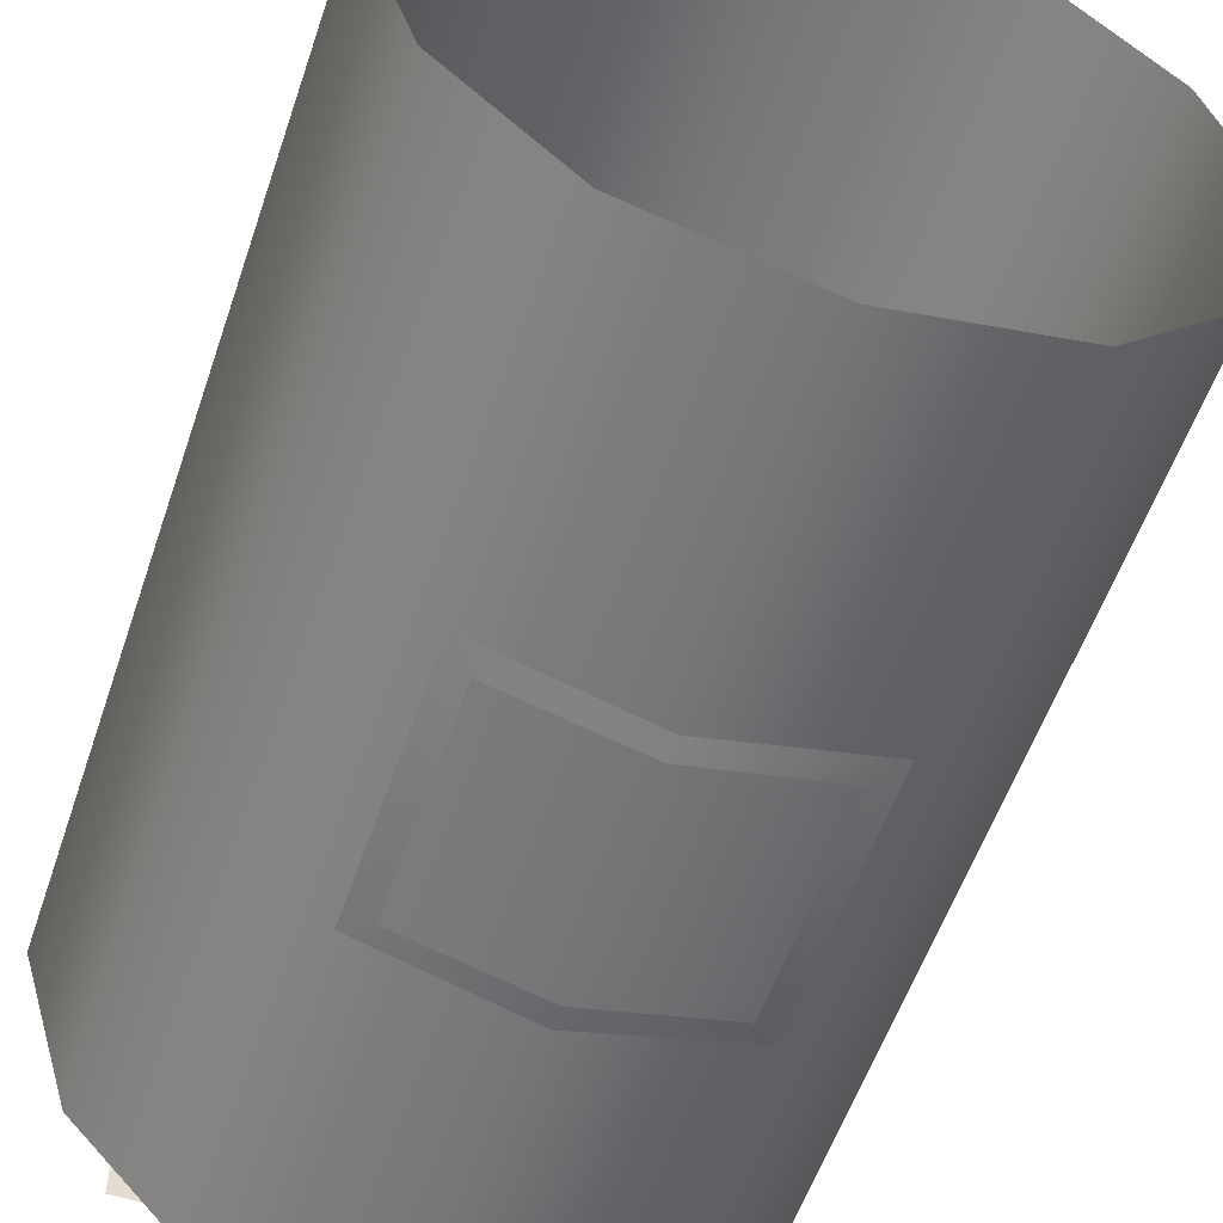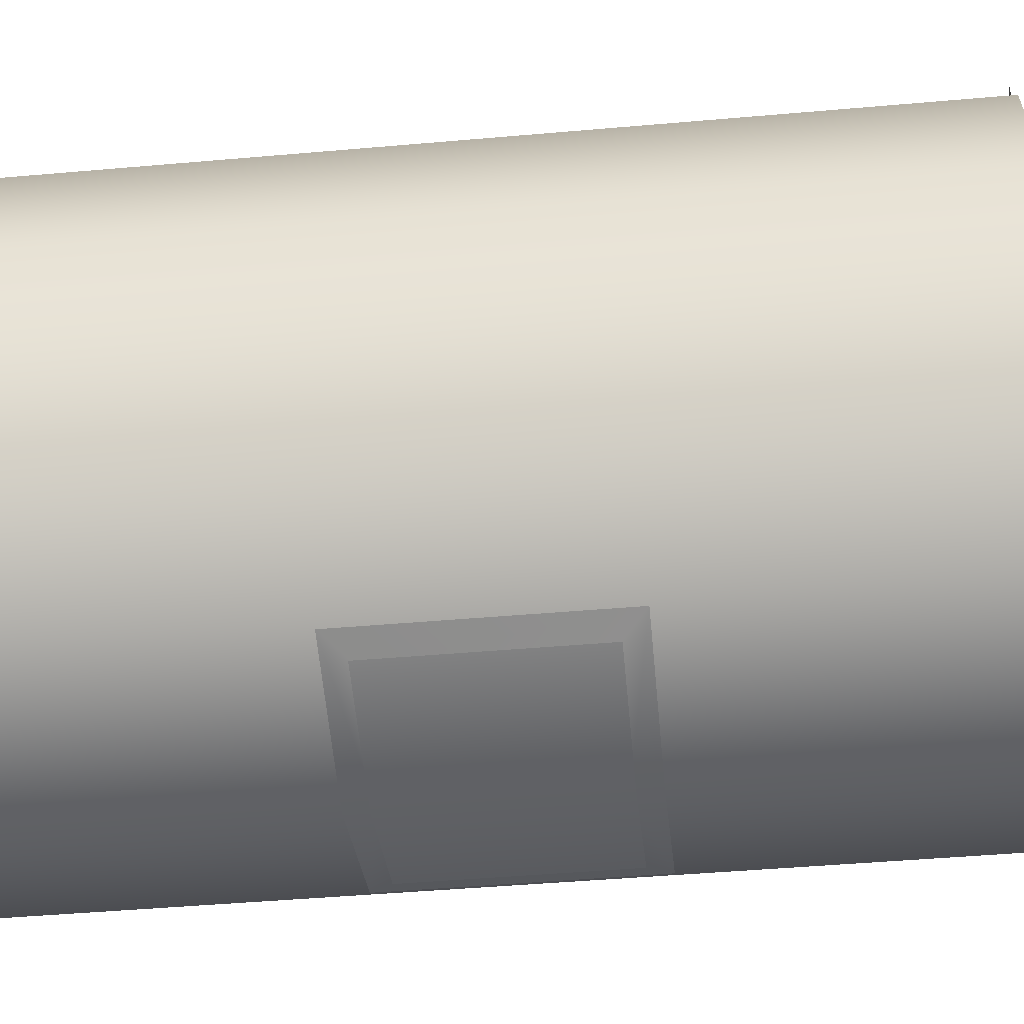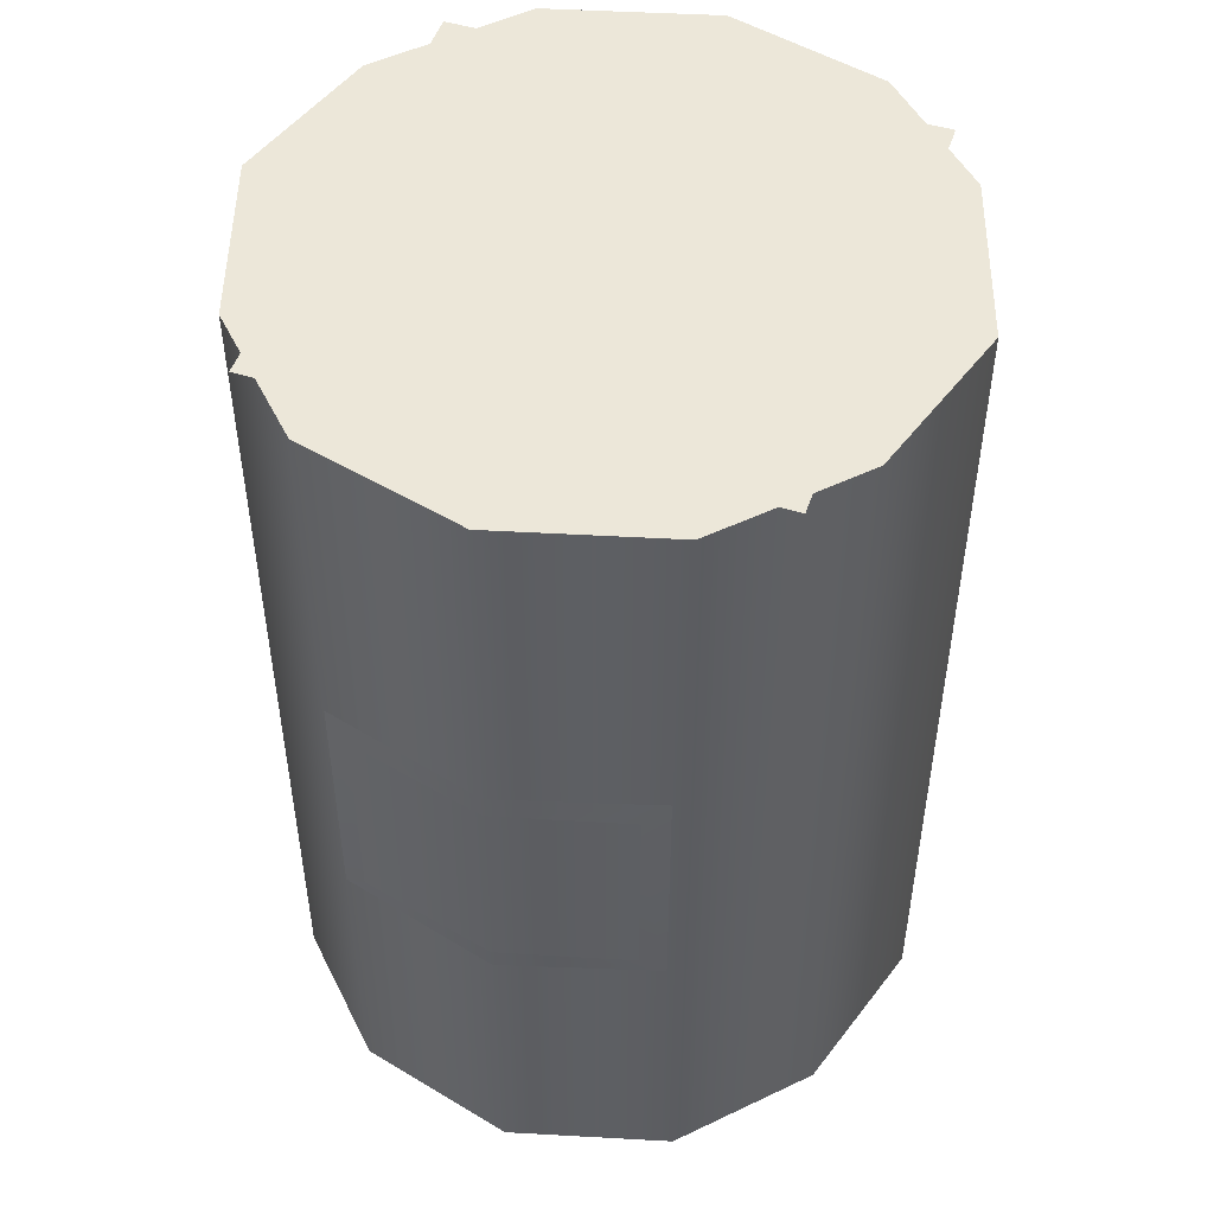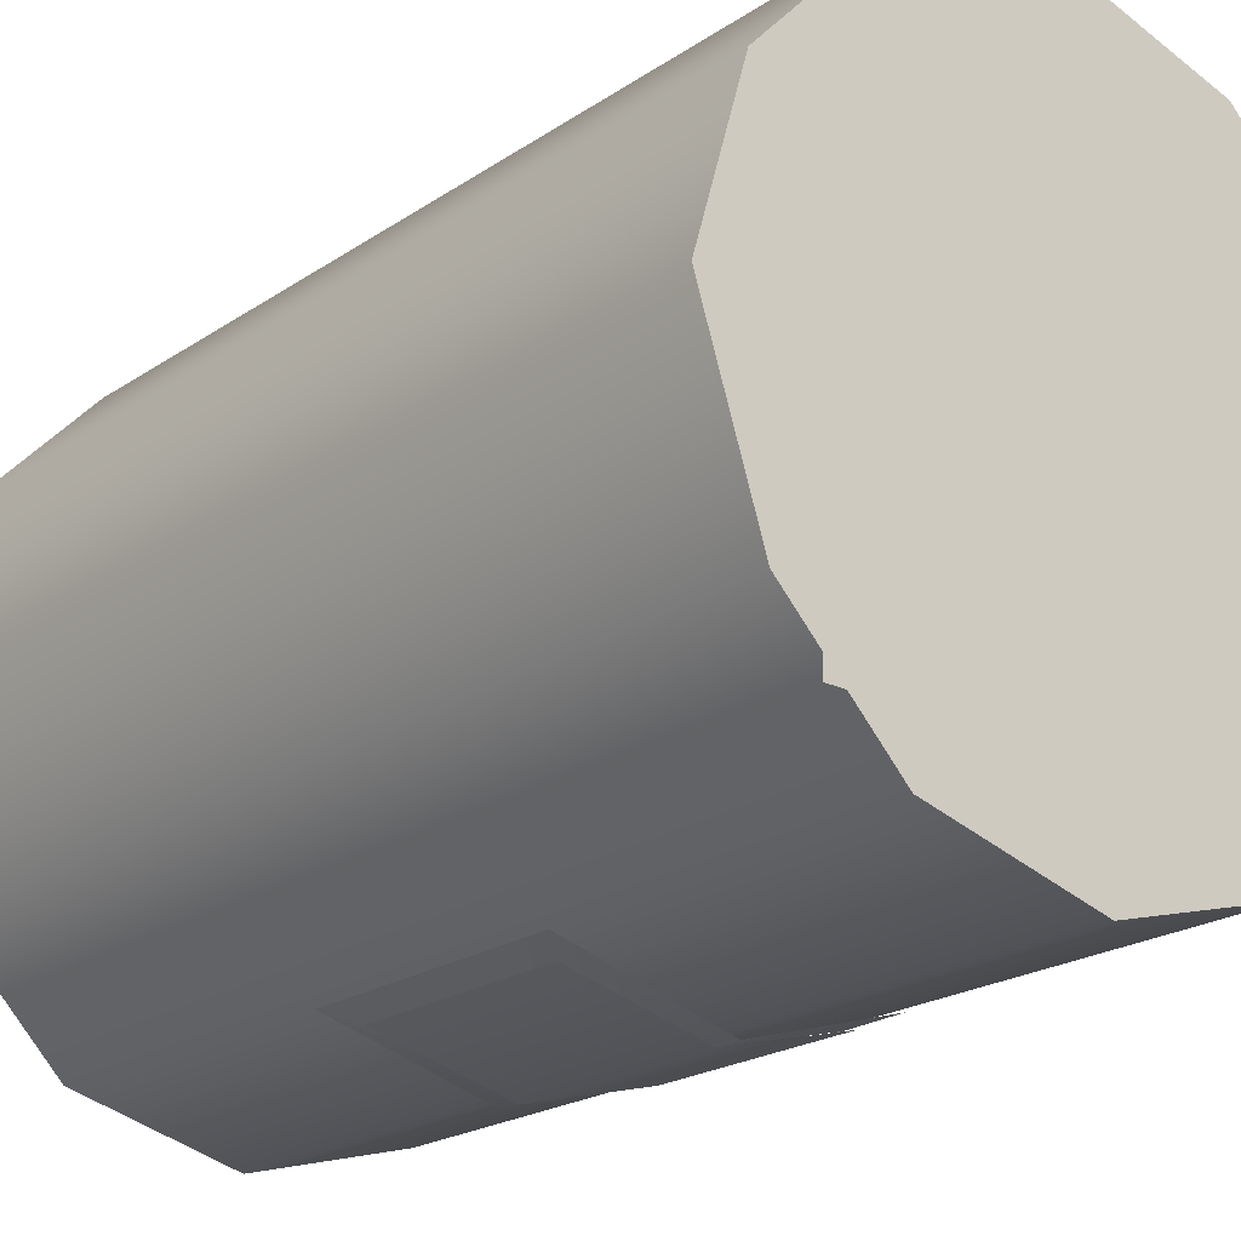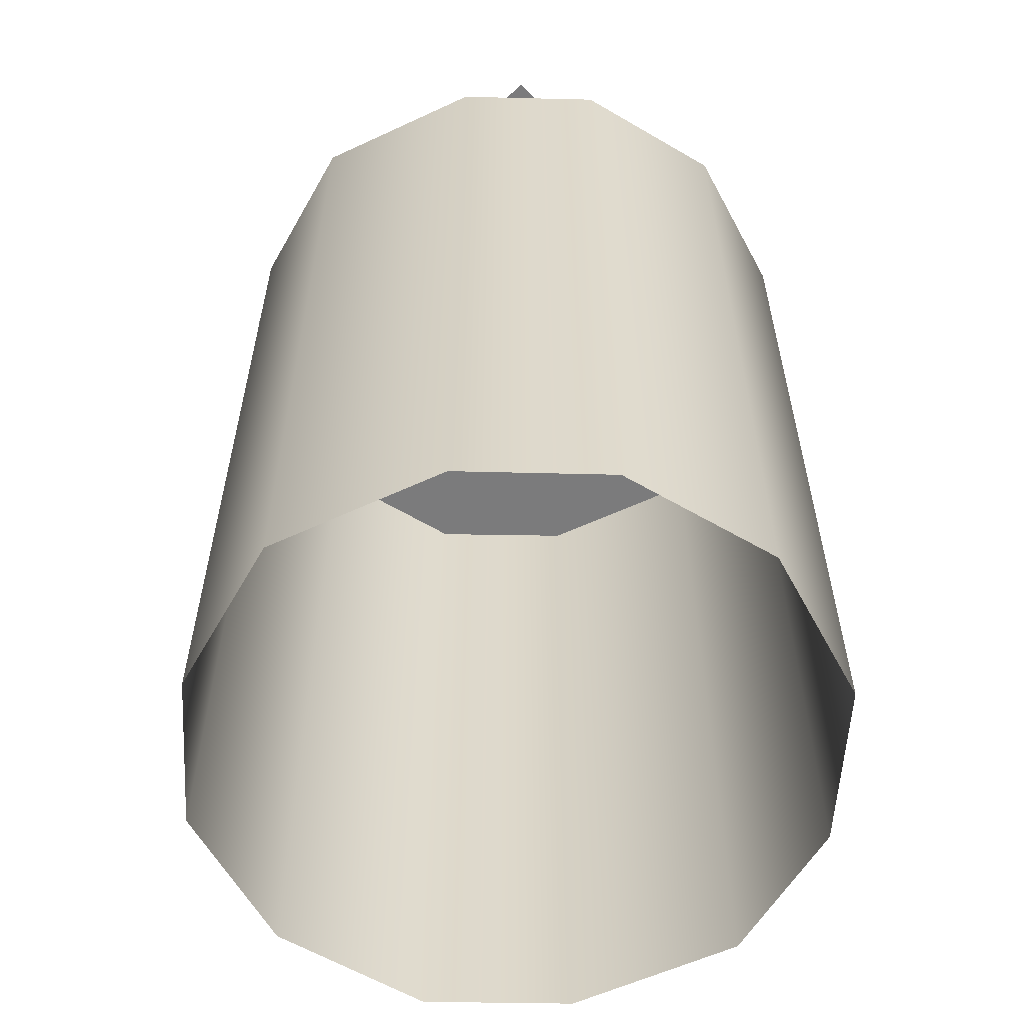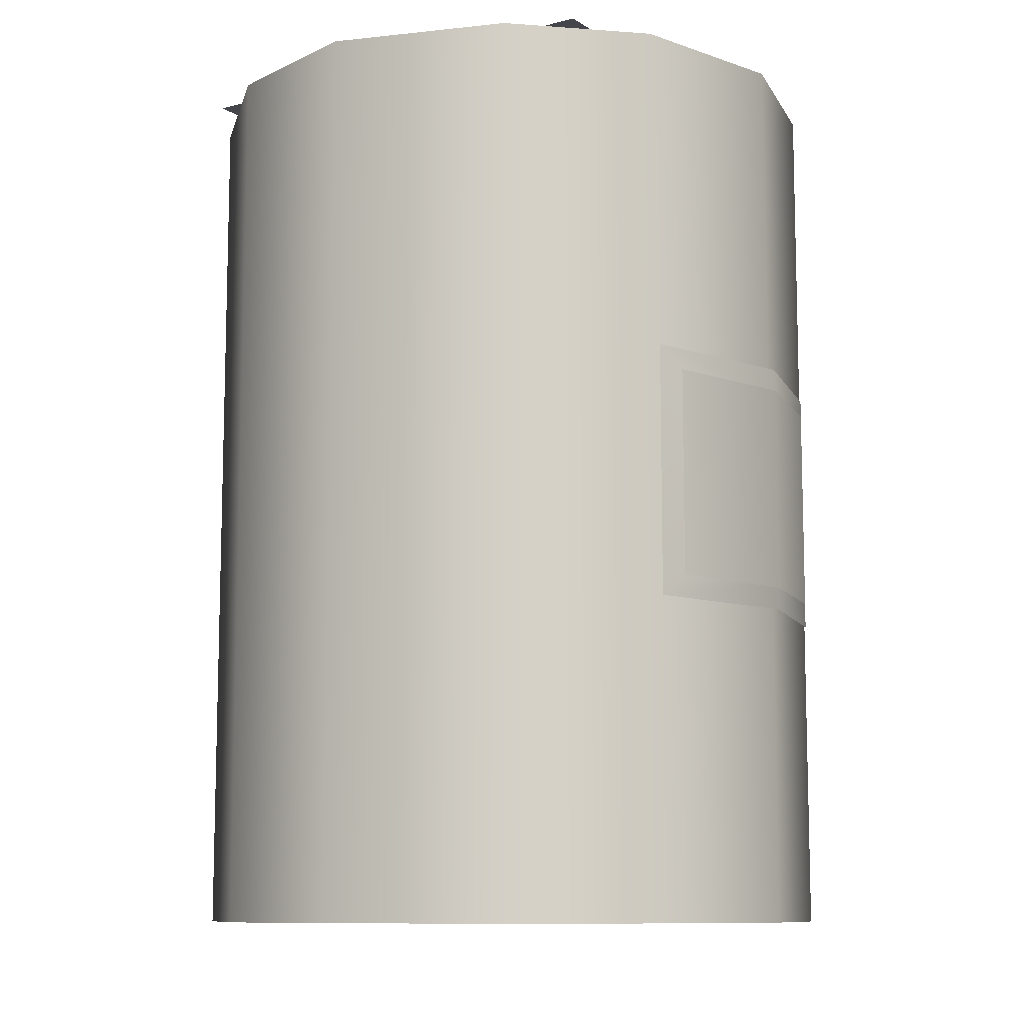
<metadata>
{"format":"obj","ext":"obj","renderer":"f3d","projection":"perspective","resolution":1024,"background":"white","views":[{"elev":-56.3,"azim":161.3,"up":"+Y"},{"elev":-46.8,"azim":-84.3,"up":"+Y"},{"elev":49.6,"azim":18.7,"up":"+Z"},{"elev":-21.3,"azim":-40.2,"up":"+Y"},{"elev":-58.5,"azim":133.5,"up":"+Z"},{"elev":-10.0,"azim":-56.3,"up":"+Z"}]}
</metadata>
<code>
v 3 0.005738 -0.004785
v 2.484 1.609 -0.004785
v 2.484 1.609 8.273
v 3 0.005738 8.273
v 1.495 2.601 -0.004785
v 0.01371 3.009 -0.004785
v 0.01371 3.009 8.273
v 1.495 2.601 8.273
v -1.505 2.595 -0.004785
v -2.576 1.437 -0.004785
v -2.576 1.437 8.273
v -1.505 2.595 8.273
v -3 -0.005739 -0.004785
v -2.48 -1.598 -0.004785
v -2.48 -1.598 8.273
v -3 -0.005739 8.273
v -1.495 -2.601 -0.004785
v 0.01371 -3 -0.004785
v 0.01371 -3 8.273
v -1.495 -2.601 8.273
v 1.505 -2.595 -0.004785
v 2.535 -1.511 -0.004785
v 2.535 -1.511 8.273
v 1.505 -2.595 8.273
v 0 0 8.273
v 0 0 8.273
v 3 0.005738 -0.003328
v 2.484 1.609 -0.003328
v 2.484 1.609 8.288
v 3 0.005738 8.288
v 1.495 2.601 -0.003328
v 0.01371 3.009 -0.003328
v 0.01371 3.009 8.288
v 1.495 2.601 8.288
v -1.505 2.595 -0.003328
v -2.576 1.437 -0.003328
v -2.576 1.437 8.288
v -1.505 2.595 8.288
v -3 -0.005739 -0.003328
v -2.48 -1.598 -0.003328
v -2.48 -1.598 8.288
v -3 -0.005739 8.288
v -1.495 -2.601 -0.003328
v 0.01371 -3 -0.003328
v 0.01371 -3 8.288
v -1.495 -2.601 8.288
v 1.505 -2.595 -0.003328
v 2.535 -1.511 -0.003328
v 2.535 -1.511 8.288
v 1.505 -2.595 8.288
v 0 0 -0.003328
v 0 0 8.288
v -1.216 -2.746 3.123
v 0.01371 -3.036 3.123
v 0.01371 -3.036 5.045
v -1.216 -2.746 5.045
v 1.16 -2.746 3.123
v 1.16 -2.746 5.045
v -1.471 -2.654 2.917
v 0.01371 -3.064 2.917
v 0.01371 -3.064 3.176
v -1.181 -2.771 3.176
v 1.414 -2.654 2.917
v 1.414 -2.654 5.25
v 1.125 -2.771 4.991
v 1.125 -2.771 3.176
v 0.01371 -3.064 5.25
v 0.01371 -3.064 4.991
v -1.471 -2.654 5.25
v -1.181 -2.771 4.991
v -2.15 -2.15 8.304
v 2.15 -2.15 8.304
v 2.15 2.15 8.304
v -2.15 2.15 8.304
v -1.242 -2.759 3.123
v 0.01371 -3.073 3.123
v 0.01371 -3.073 5.045
v -1.242 -2.759 5.045
v 1.201 -2.759 3.123
v 1.201 -2.759 5.045
g gagTank1 gagTankAll
f 1 2 3 4
f 5 6 7 8
f 9 10 11 12
f 13 14 15 16
f 17 18 19 20
f 21 22 23 24
f 4 3 25 25 23
f 7 6 9 12
f 19 18 21 24
f 19 25 26 15 20
f 3 2 5 8
f 15 14 17 20
f 25 3 8 7
f 15 26 11 16
f 11 10 13 16
f 23 22 1 4
f 23 25 19 24
f 11 26 25 7 12
g tubeColl gagTankColl gagTankAll
f 27 28 29 30
f 31 32 33 34
f 35 36 37 38
f 39 40 41 42
f 43 44 45 46
f 47 48 49 50
f 27 48 51 51 28
f 30 29 52 52 49
f 33 32 35 38
f 45 44 47 50
f 32 51 51 36 35
f 45 52 52 41 46
f 29 28 31 34
f 41 40 43 46
f 28 51 32 31
f 52 29 34 33
f 40 51 51 44 43
f 41 52 37 42
f 37 36 39 42
f 49 48 27 30
f 51 48 47 44
f 49 52 45 50
f 36 51 40 39
f 37 52 52 33 38
g gagLable gagLabelDCS gagTankAll
f 53 54 55 56
f 55 54 57 58
g gagLableFrame gagLabelDCS gagTankAll
f 59 60 61 62
f 63 64 65 66
f 64 67 68 65
f 69 59 62 70
f 61 60 63 66
f 68 67 69 70
g gagMoneyFive gagTankAll
f 71 72 73 74
g gagMoneyFiveFront gagMoneyFive gagTankAll
f 75 76 77 78
f 77 76 79 80
g gagMoneyTen gagTankAll
f 71 72 73 74
g gagMoneyTenFront gagMoneyTen gagTankAll
f 75 76 77 78
f 77 76 79 80

</code>
